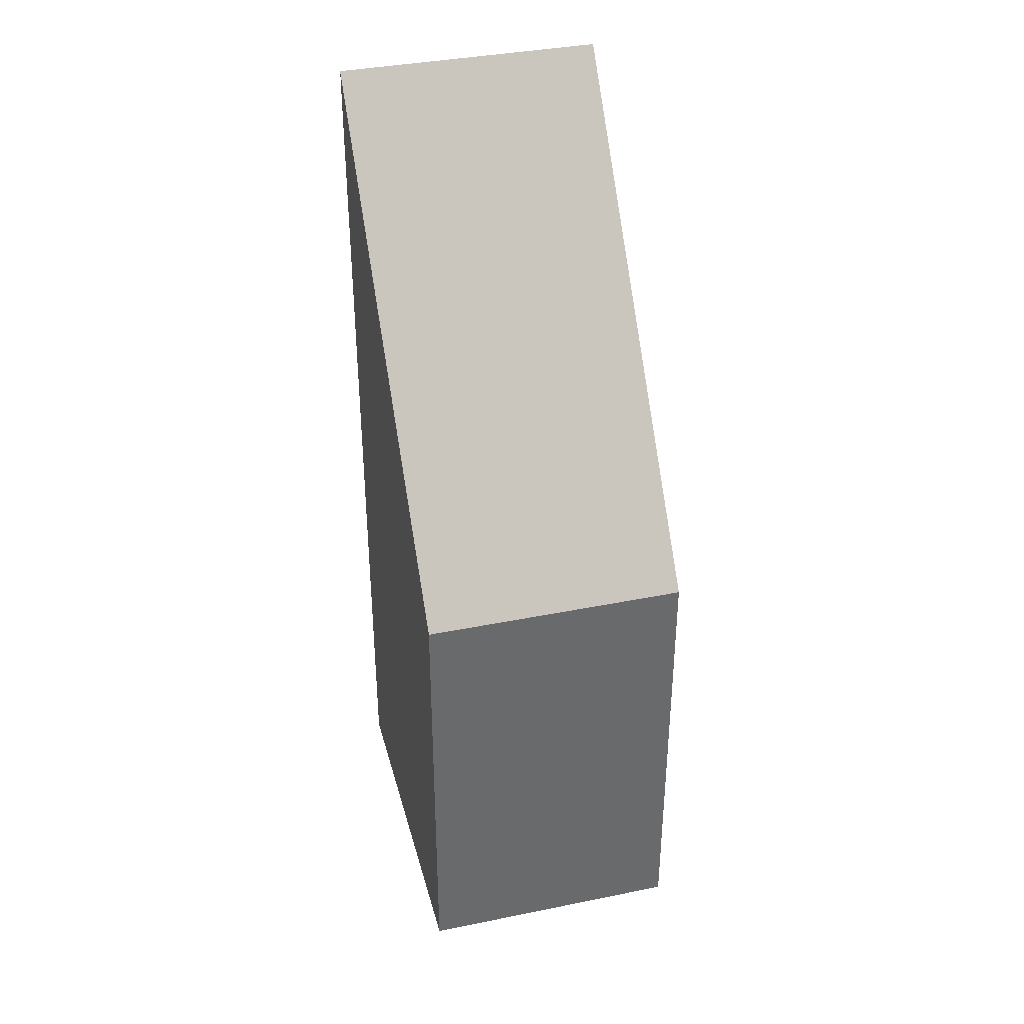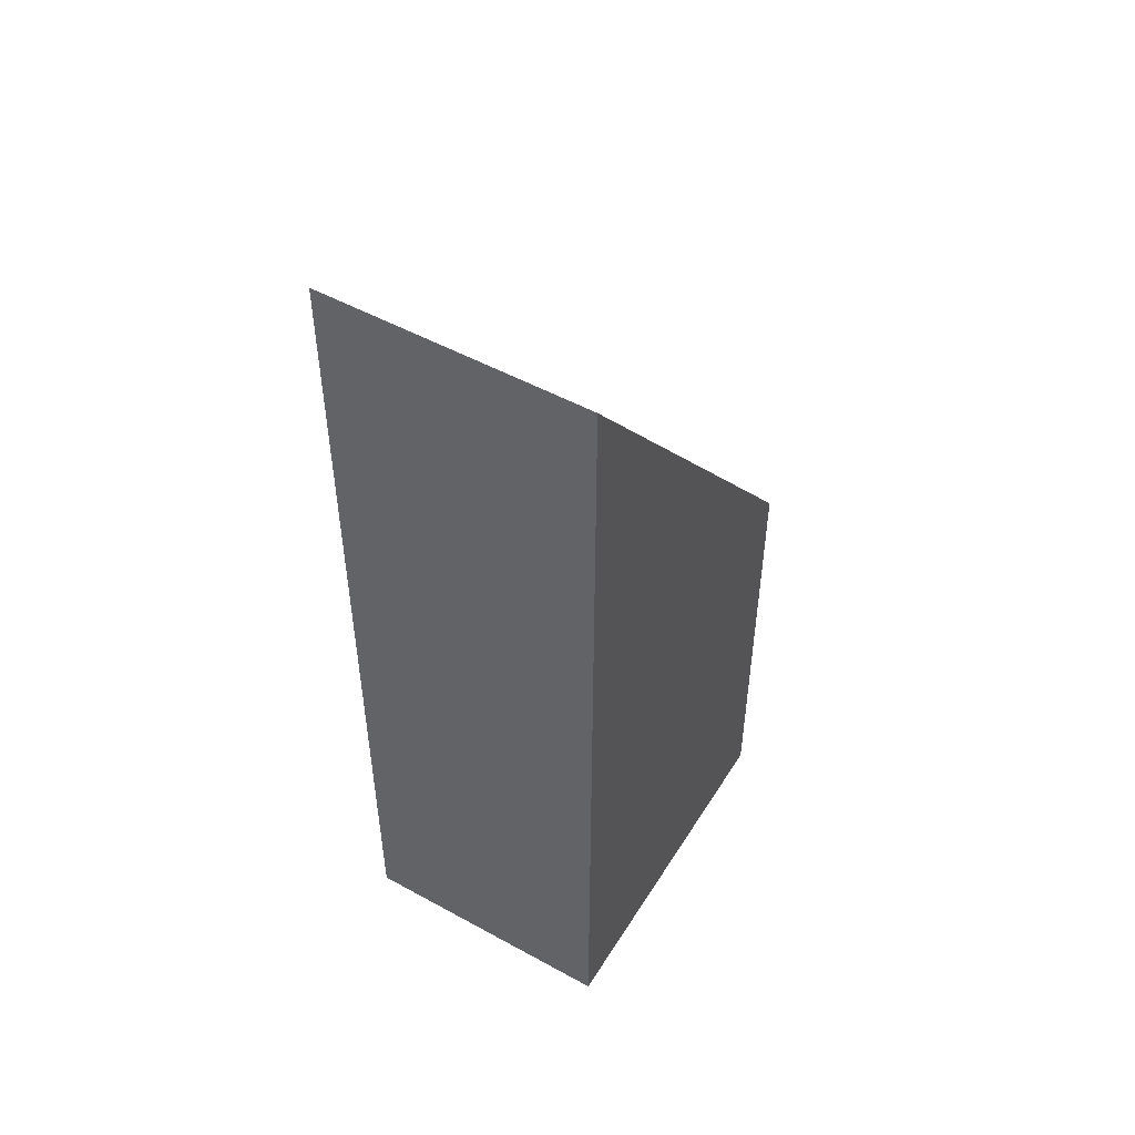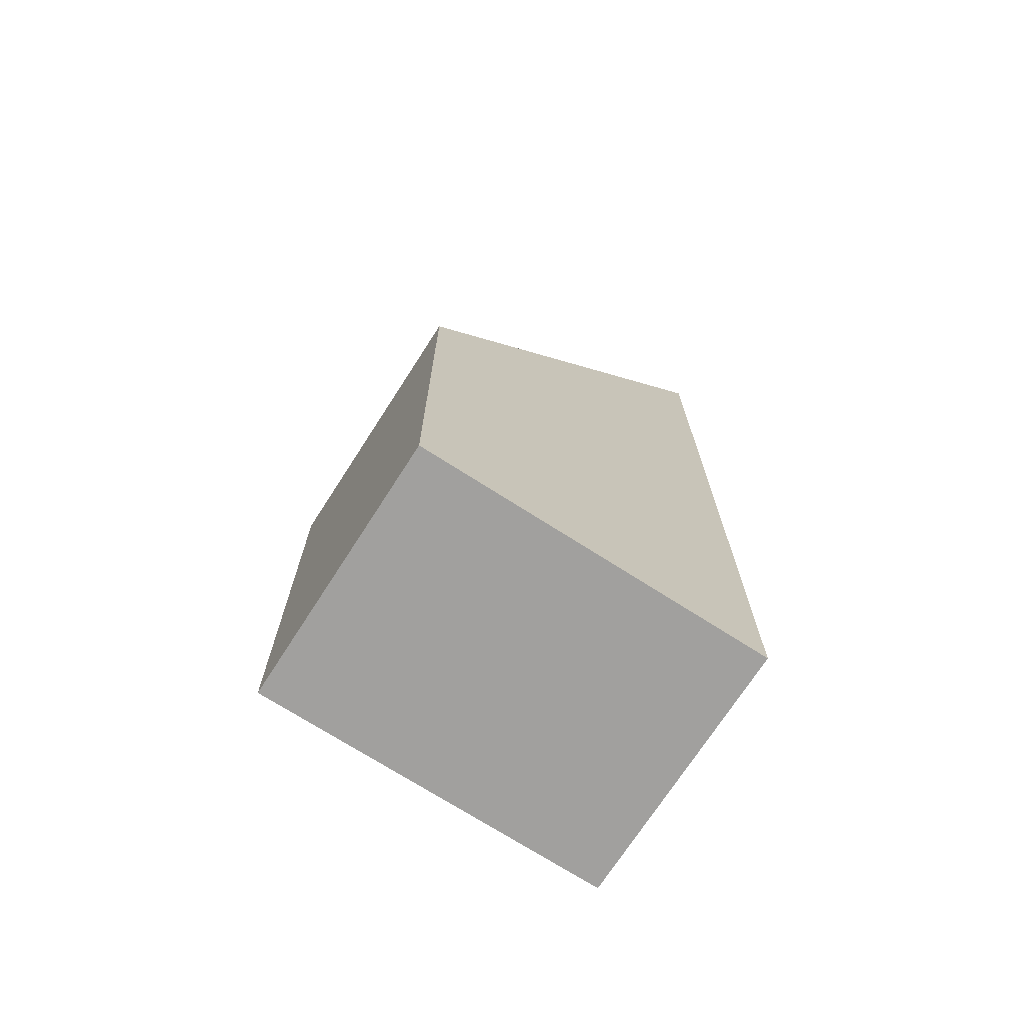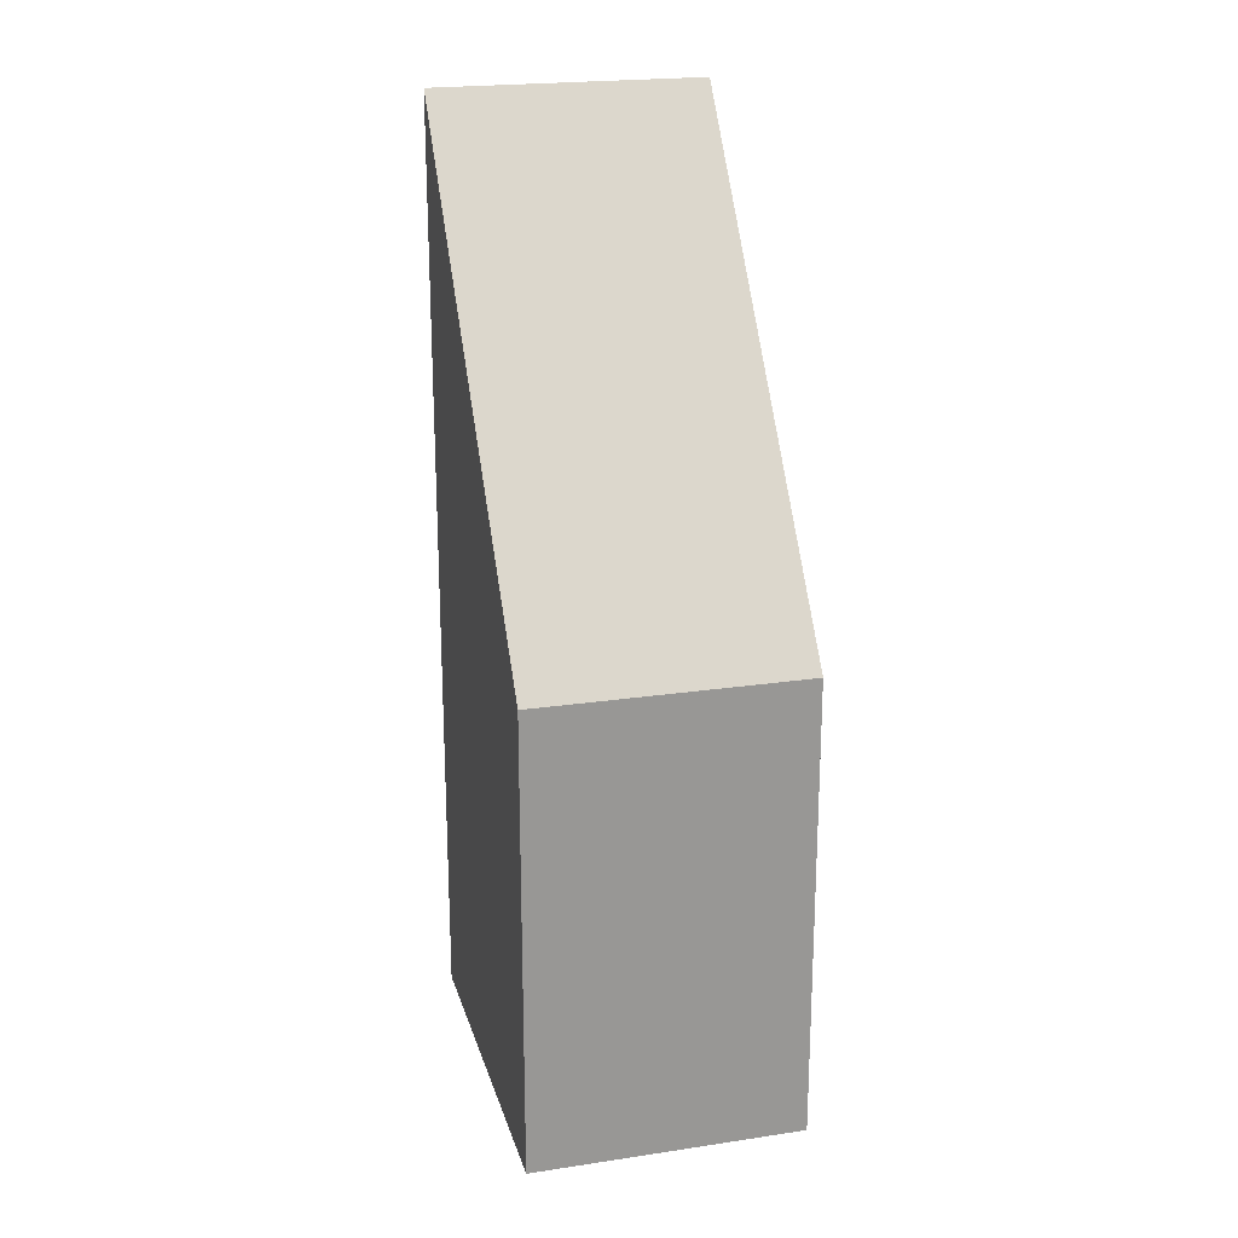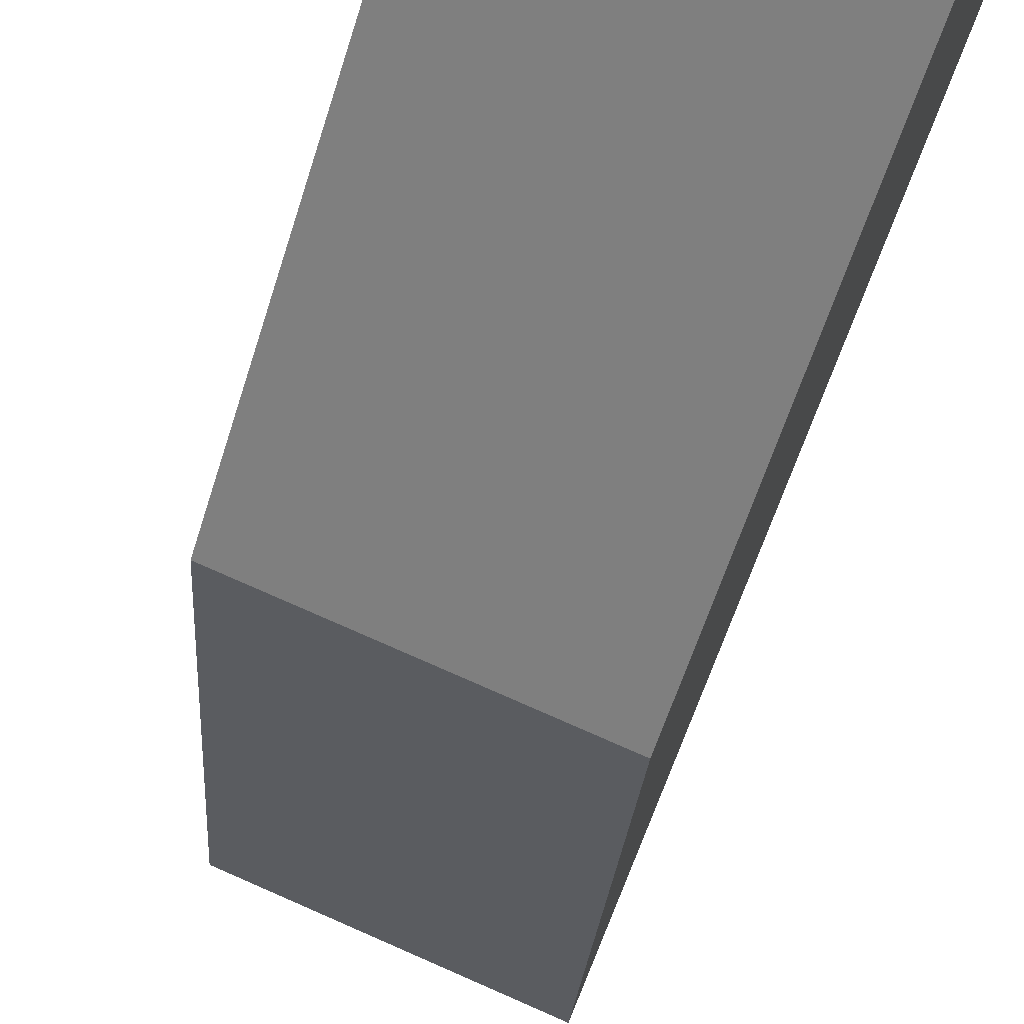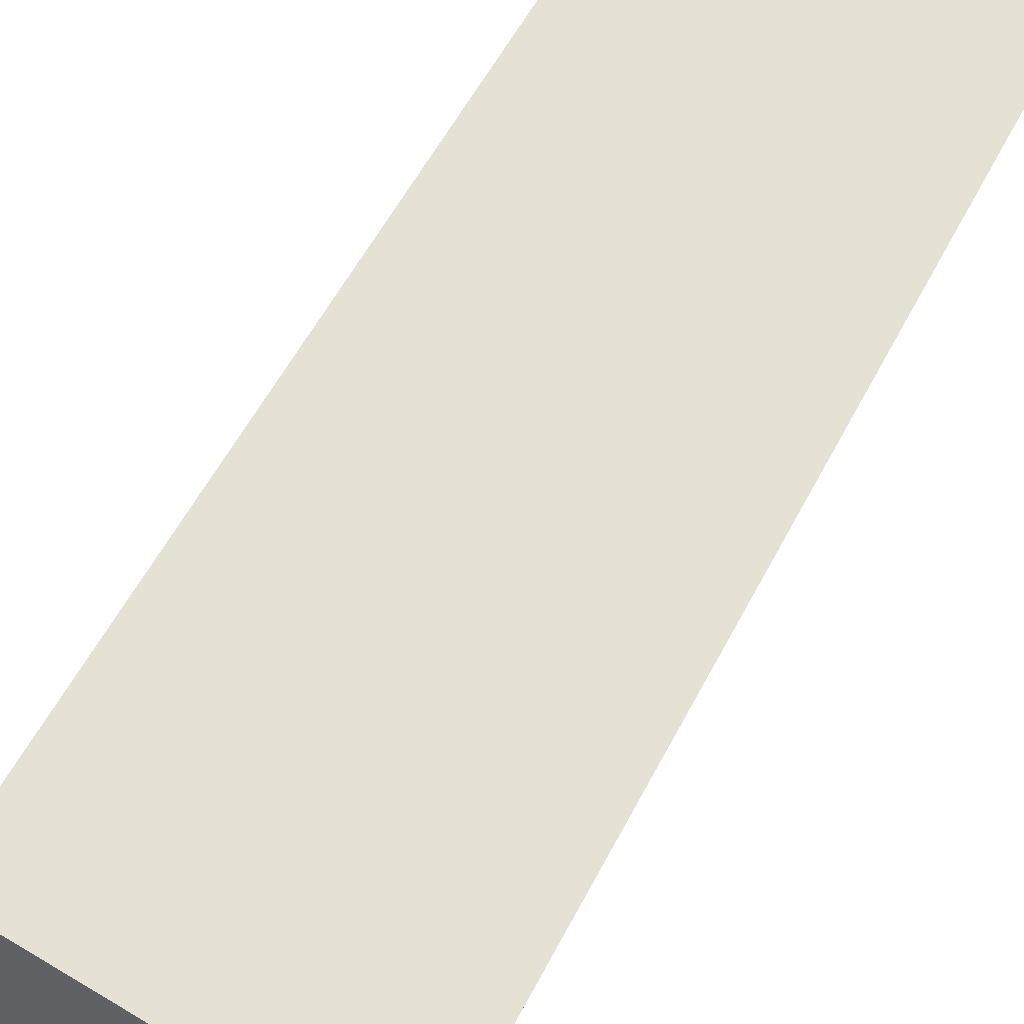
<metadata>
{"format":"obj","ext":"obj","renderer":"f3d","projection":"perspective","resolution":1024,"background":"white","views":[{"elev":37.4,"azim":-177.8,"up":"+Y"},{"elev":50.8,"azim":47.8,"up":"+Y"},{"elev":-71.8,"azim":-105.9,"up":"+Y"},{"elev":21.6,"azim":-178.0,"up":"+Y"},{"elev":-58.1,"azim":-17.0,"up":"+Z"},{"elev":53.3,"azim":26.3,"up":"+Z"}]}
</metadata>
<code>
v  1.624 14.4 5.382
v  2.967 7.212 -0.896
v  0 7.212 4.416e-16
v  4.037 7.212 -1.219
v  5.662 14.4 4.163
v  2.967 14.4 4.977
v  5.662 -2.549e-16 4.163
v  4.037 7.464e-17 -1.219
v  0 0 0
v  2.967 5.486e-17 -0.896
v  1.624 -3.296e-16 5.382
v  2.967 -3.048e-16 4.977
g defaultobject
f 1 2 3
f 2 1 4
f 4 1 5
f 5 1 6
f 7 4 5
f 4 7 8
f 8 2 4
f 2 8 3
f 3 8 9
f 9 8 10
f 3 11 1
f 11 3 9
f 6 7 5
f 7 6 1
f 7 1 12
f 12 1 11
f 12 8 7
f 8 12 10
f 10 12 9
f 9 12 11

</code>
